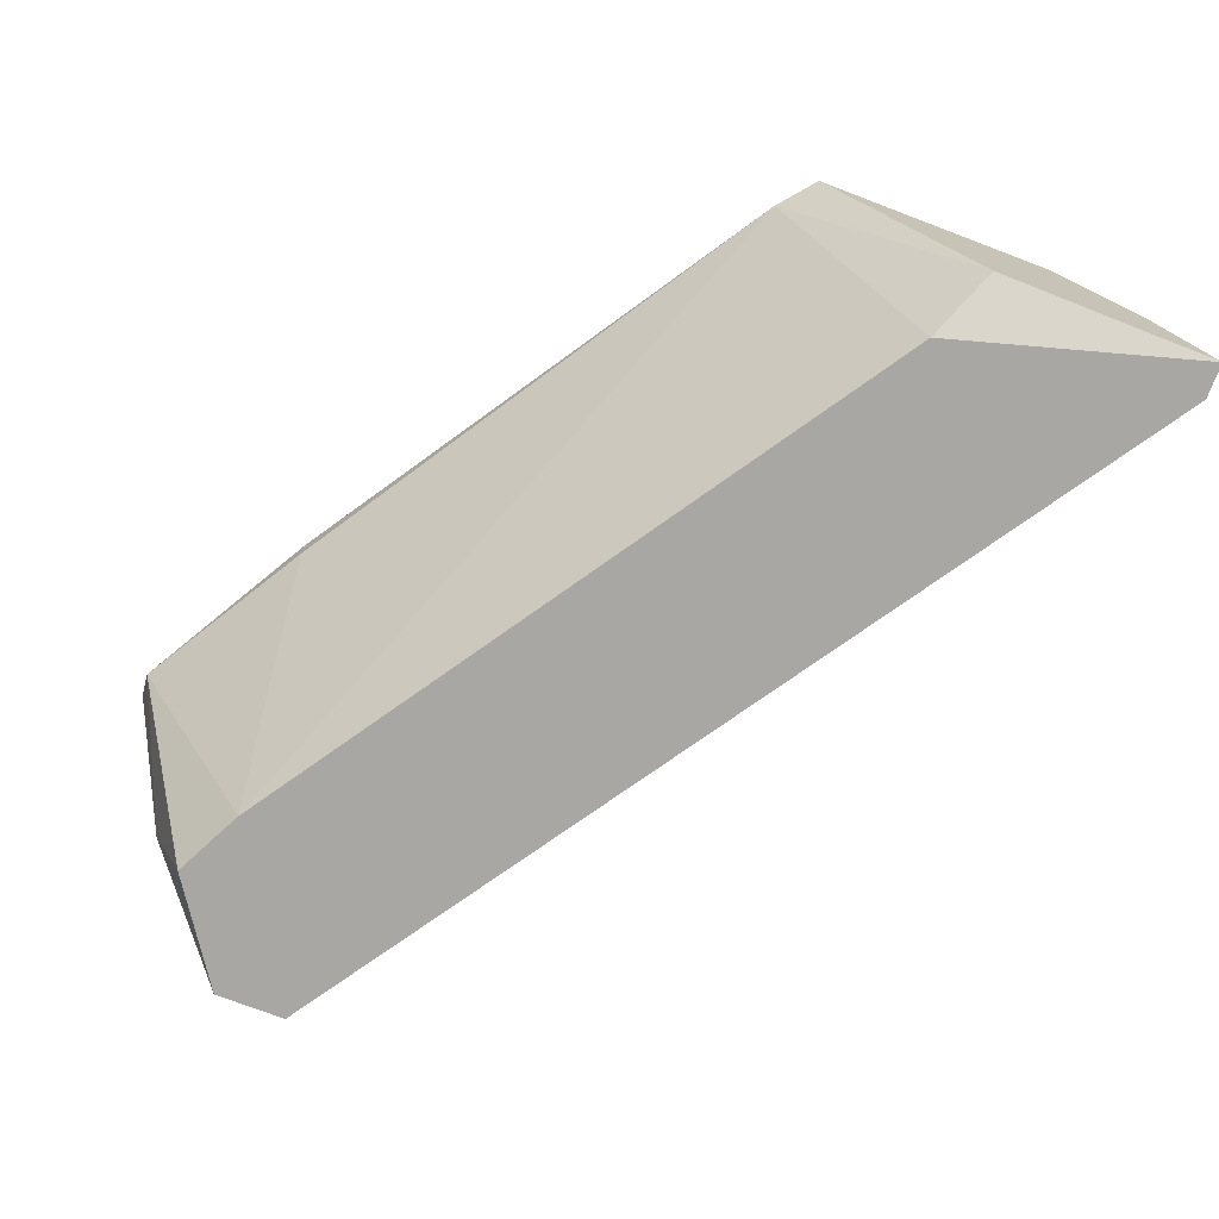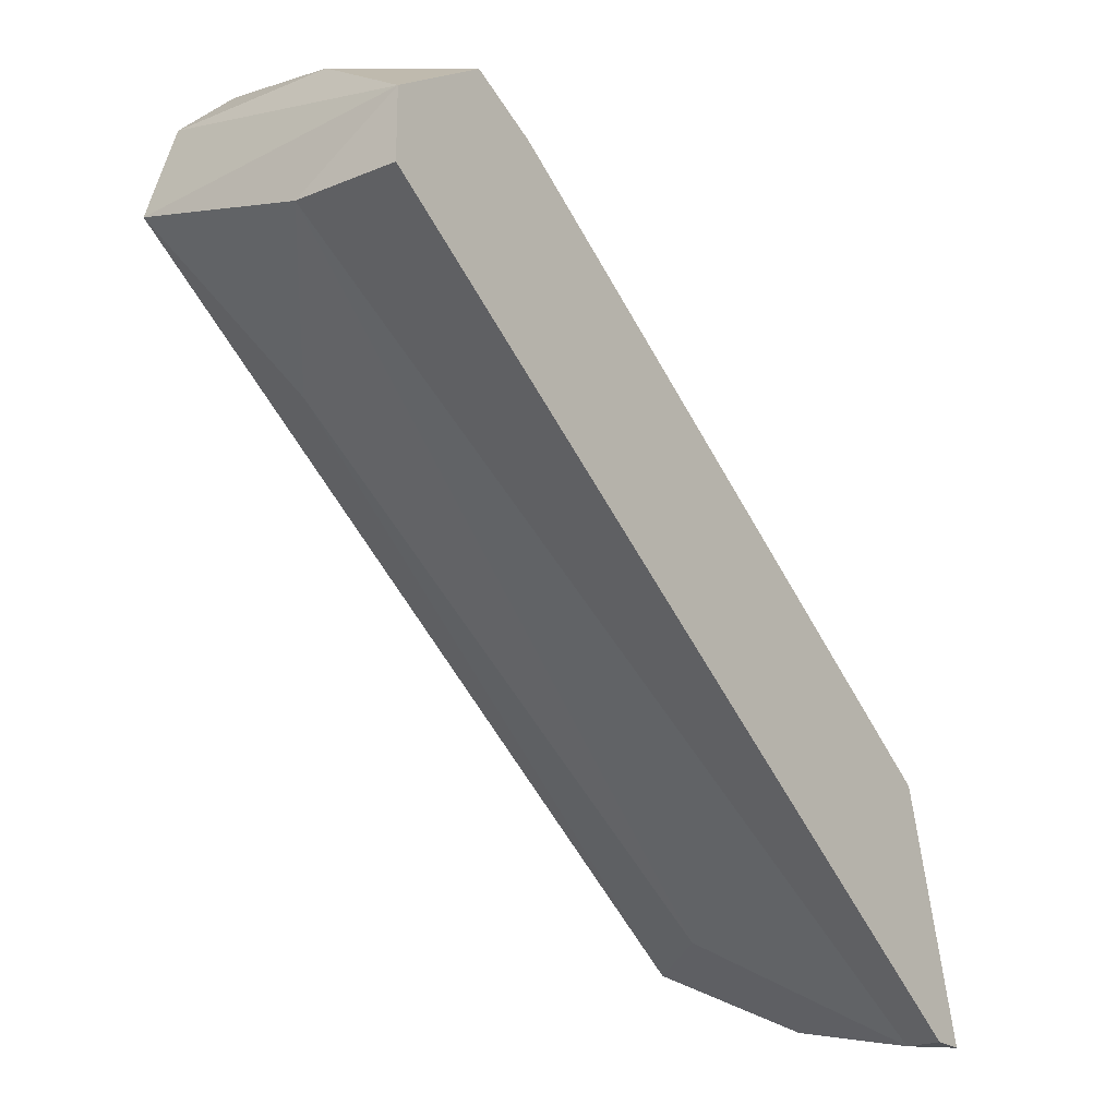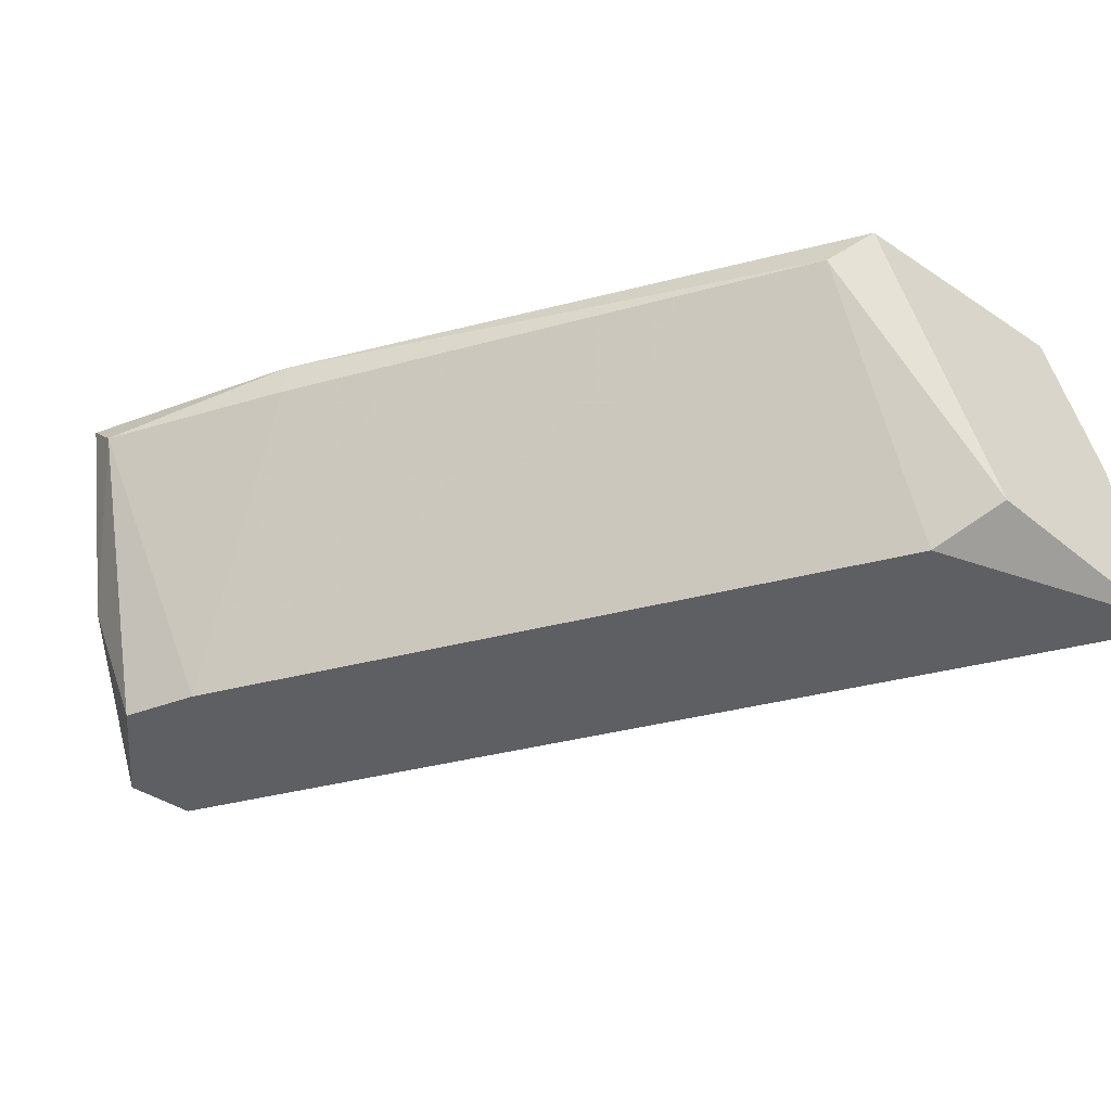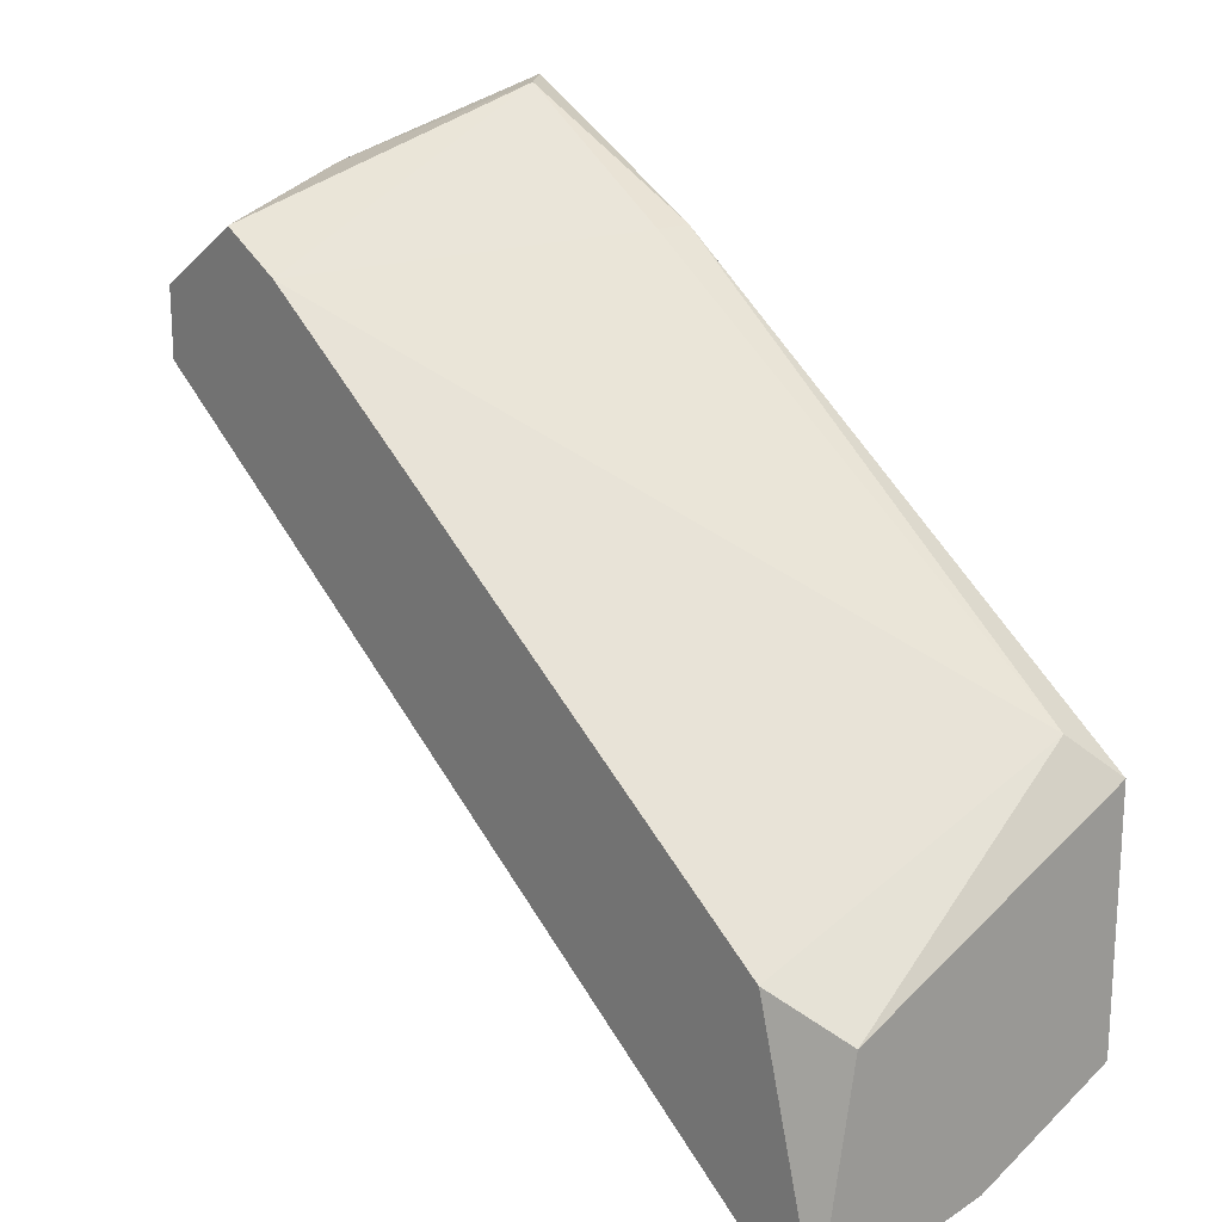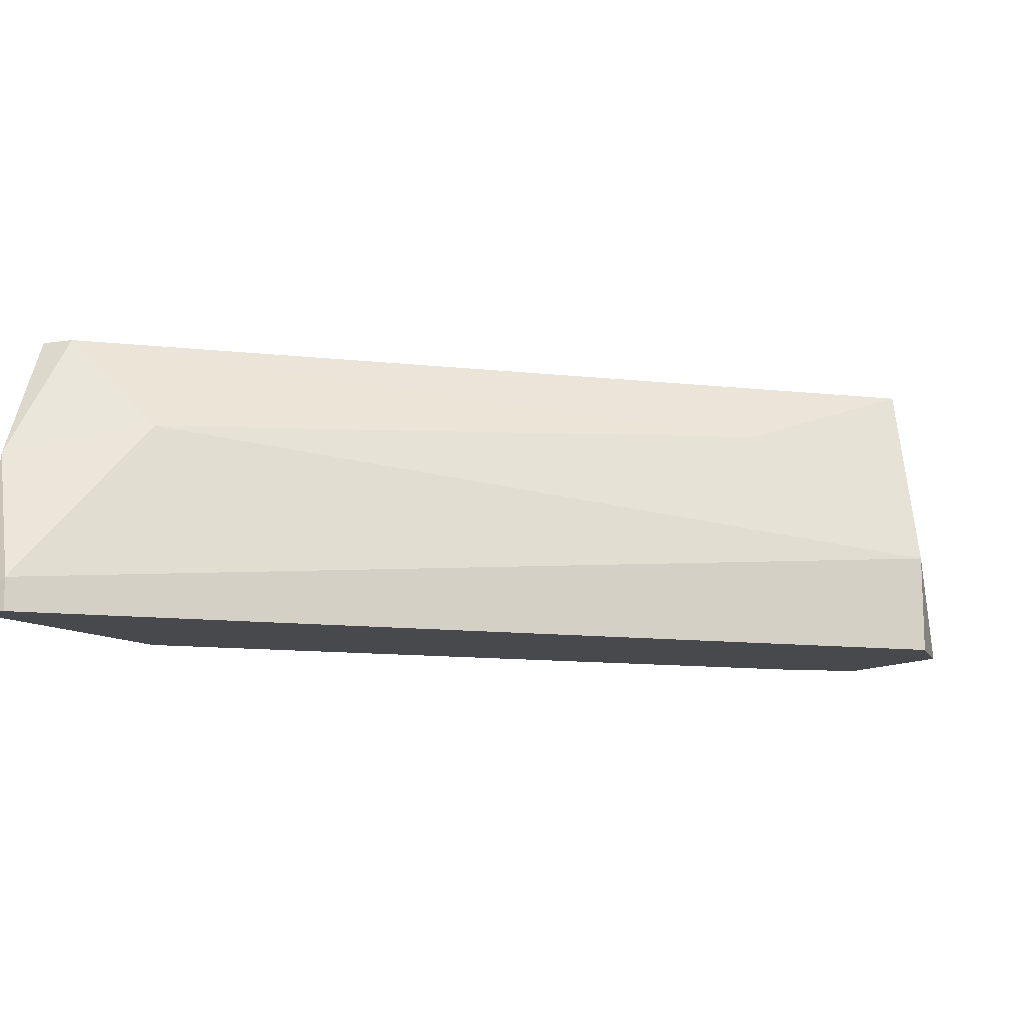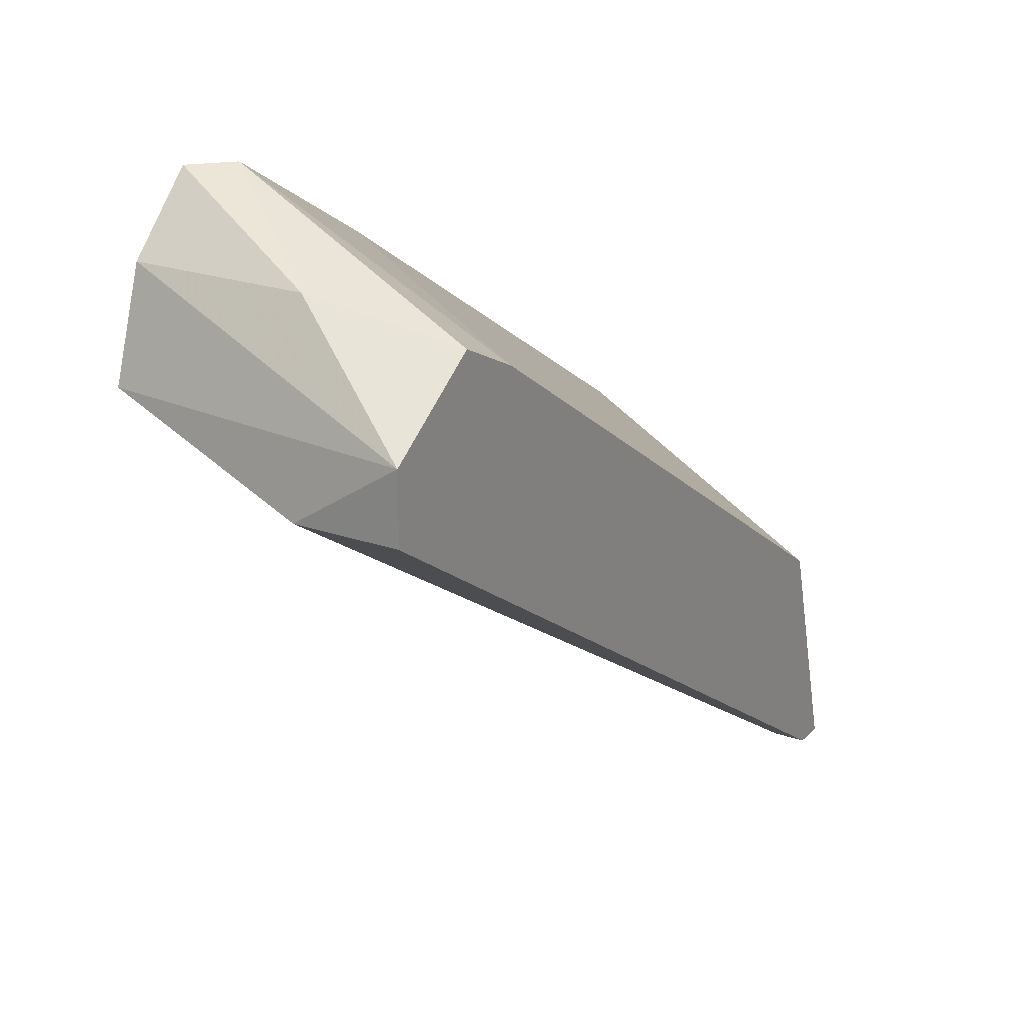
<metadata>
{"format":"obj","ext":"obj","renderer":"f3d","projection":"perspective","resolution":1024,"background":"white","views":[{"elev":-74.5,"azim":69.2,"up":"+Y"},{"elev":-21.9,"azim":-54.2,"up":"+Z"},{"elev":-41.4,"azim":50.9,"up":"+Y"},{"elev":19.4,"azim":51.0,"up":"+Z"},{"elev":-12.5,"azim":-161.1,"up":"+Y"},{"elev":22.7,"azim":-58.9,"up":"+Z"}]}
</metadata>
<code>
v -0.03973 0.002052 0.001541
v -0.03973 0.000995 0.001541
v -0.04819 -0.00323 0.002597
v -0.04819 0.002052 0.002597
v -0.0503 -0.004288 -0.002686
v -0.0503 -0.007459 -0.002686
v -0.0503 -0.007459 -0.000571
v -0.04713 -0.007459 0.001541
v -0.04924 0.002052 -0.000571
v -0.02812 -0.001119 -0.01642
v -0.04502 -0.007459 0.000485
v -0.04502 0.000995 0.004712
v -0.04502 -6.2e-05 -0.004799
v -0.04607 0.002052 0.004712
v -0.02494 -0.0064 -0.01959
v -0.02494 -0.007459 -0.01959
v -0.02494 0.002052 -0.01642
v -0.02494 0.000995 -0.007965
v -0.026 -0.007459 -0.01219
v -0.02389 -0.0064 -0.01325
v -0.02389 -0.007459 -0.01959
v -0.02389 -0.002175 -0.01853
v -0.02389 0.002052 -0.01642
v -0.02389 0.002052 -0.009021
f 12 11 2
f 15 16 5
f 1 17 9
f 5 16 6
f 16 8 6
f 1 9 14
f 15 5 10
f 17 1 24
f 1 18 24
f 18 20 24
f 8 16 19
f 20 18 19
f 15 10 22
f 10 17 22
f 24 20 22
f 9 5 7
f 5 6 7
f 6 8 7
f 1 14 12
f 8 19 11
f 19 18 11
f 12 8 11
f 5 9 13
f 9 17 13
f 10 5 13
f 17 10 13
f 16 15 21
f 19 16 21
f 20 19 21
f 15 22 21
f 22 20 21
f 14 9 4
f 9 7 4
f 17 24 23
f 22 17 23
f 24 22 23
f 7 8 3
f 8 12 3
f 12 14 3
f 14 4 3
f 4 7 3
f 18 1 2
f 1 12 2
f 11 18 2

</code>
